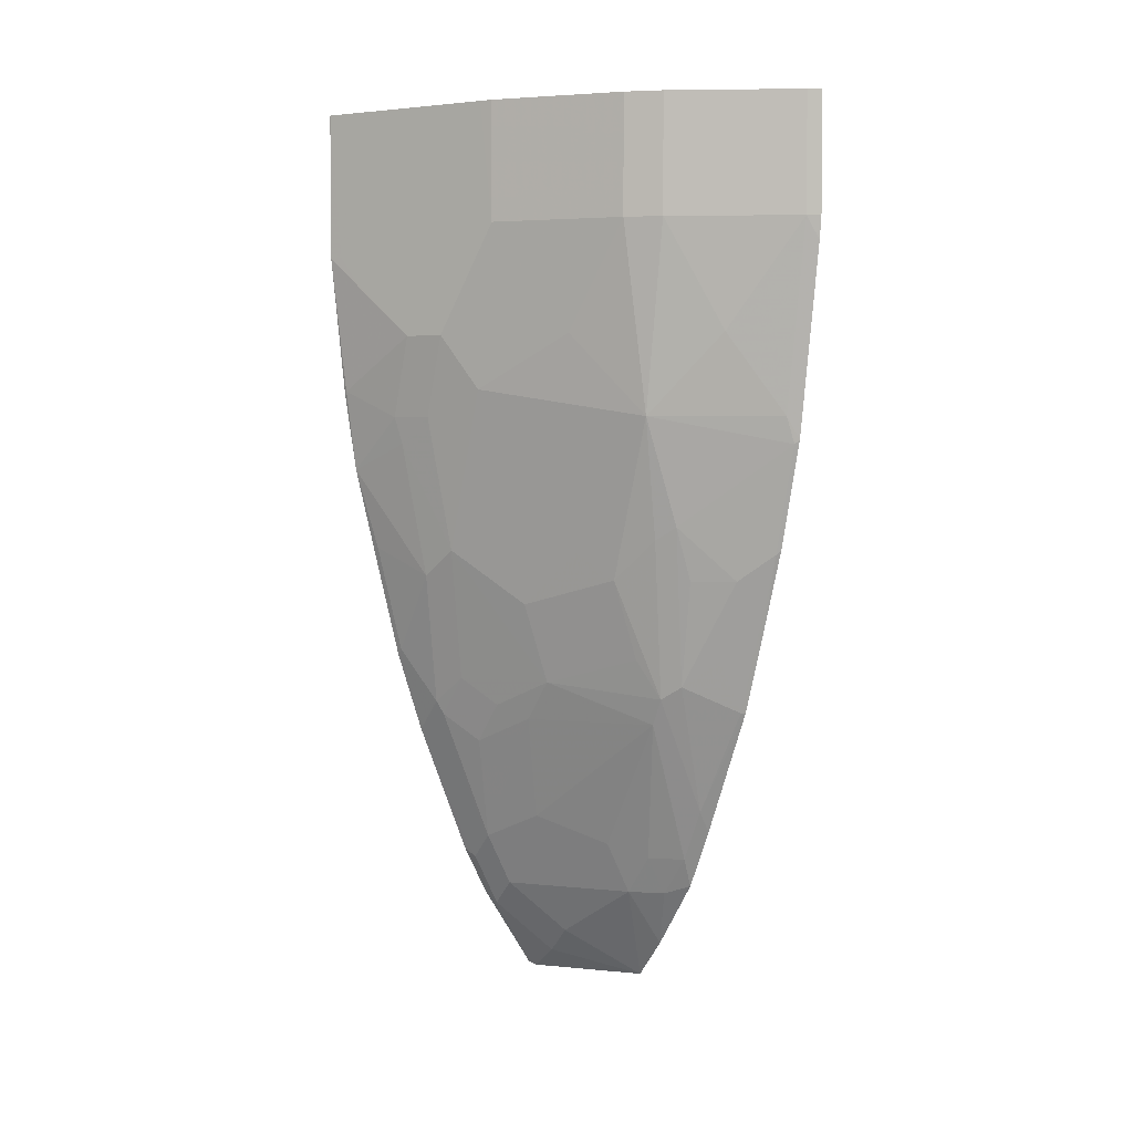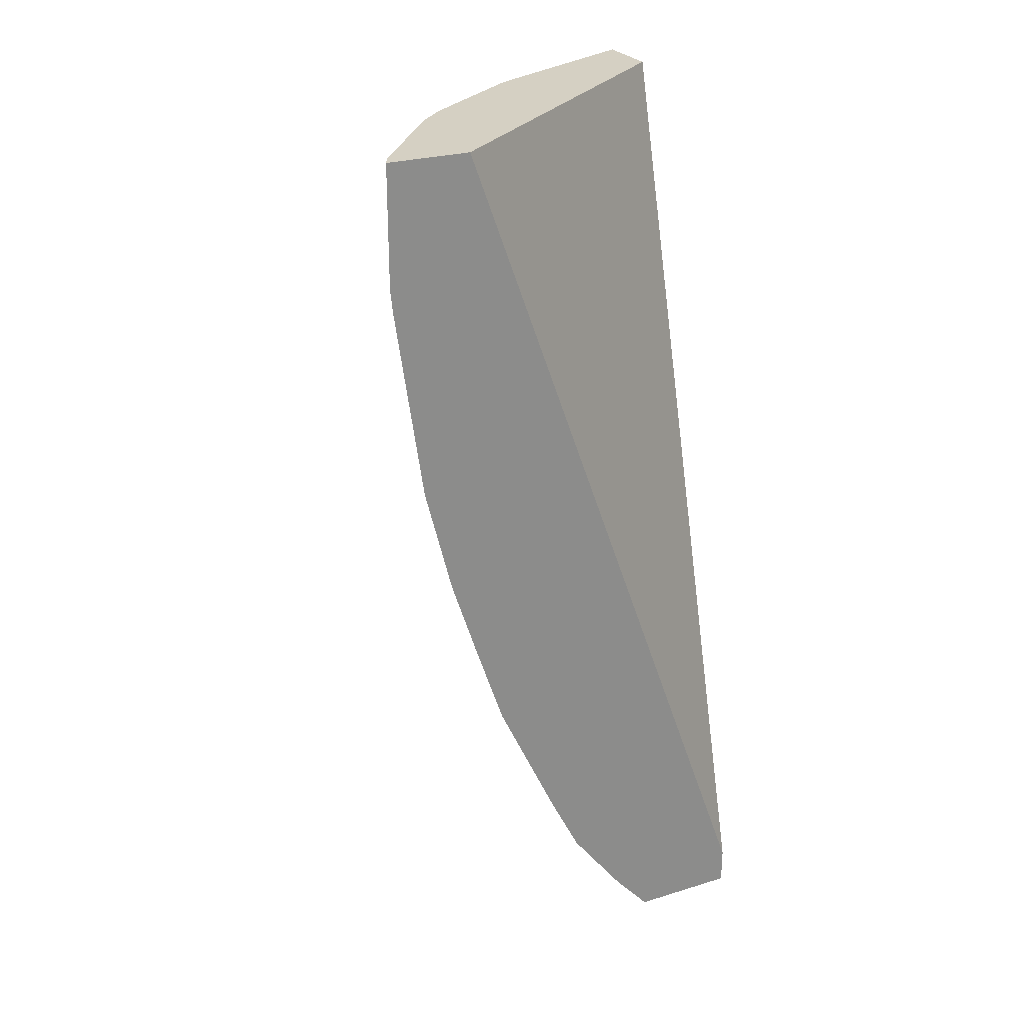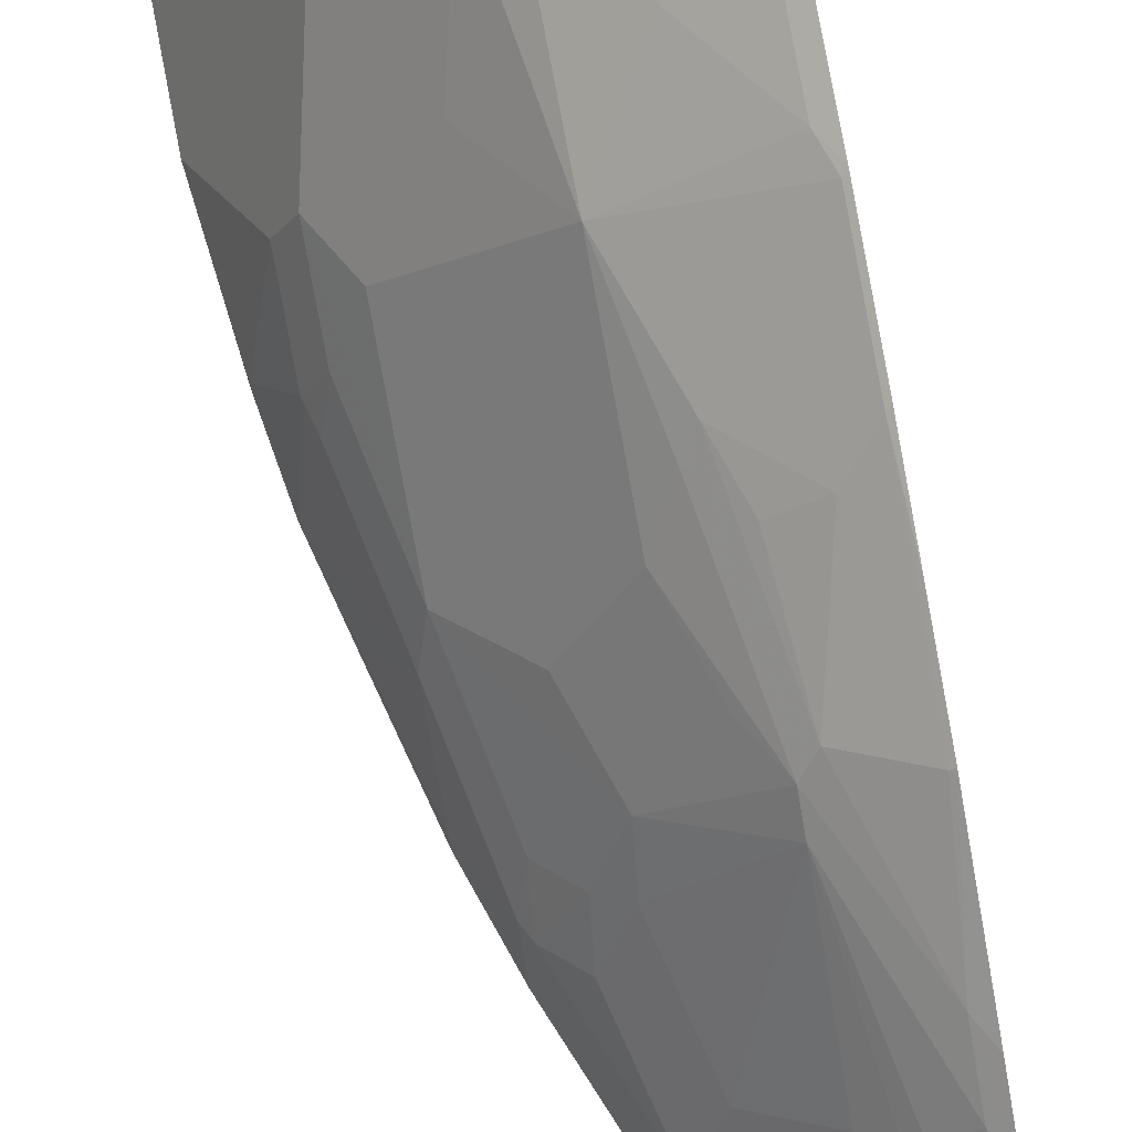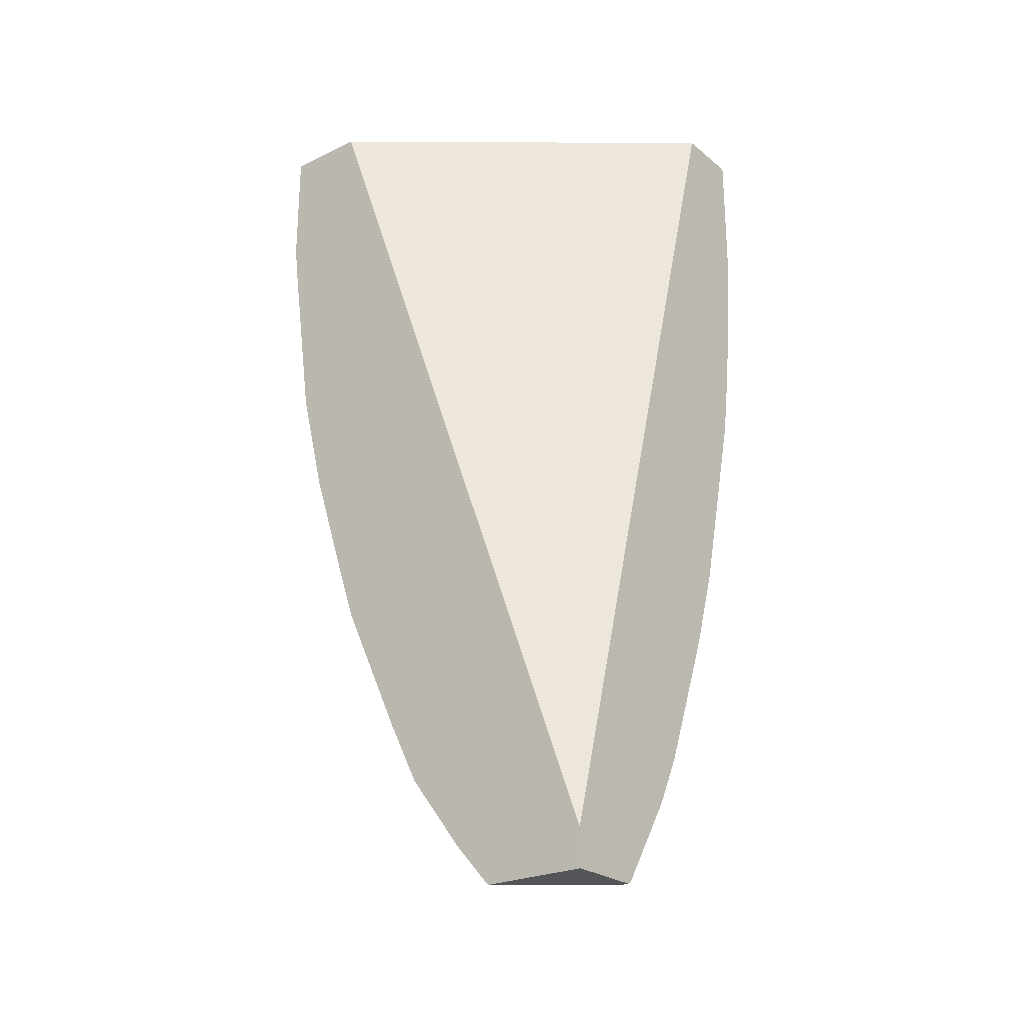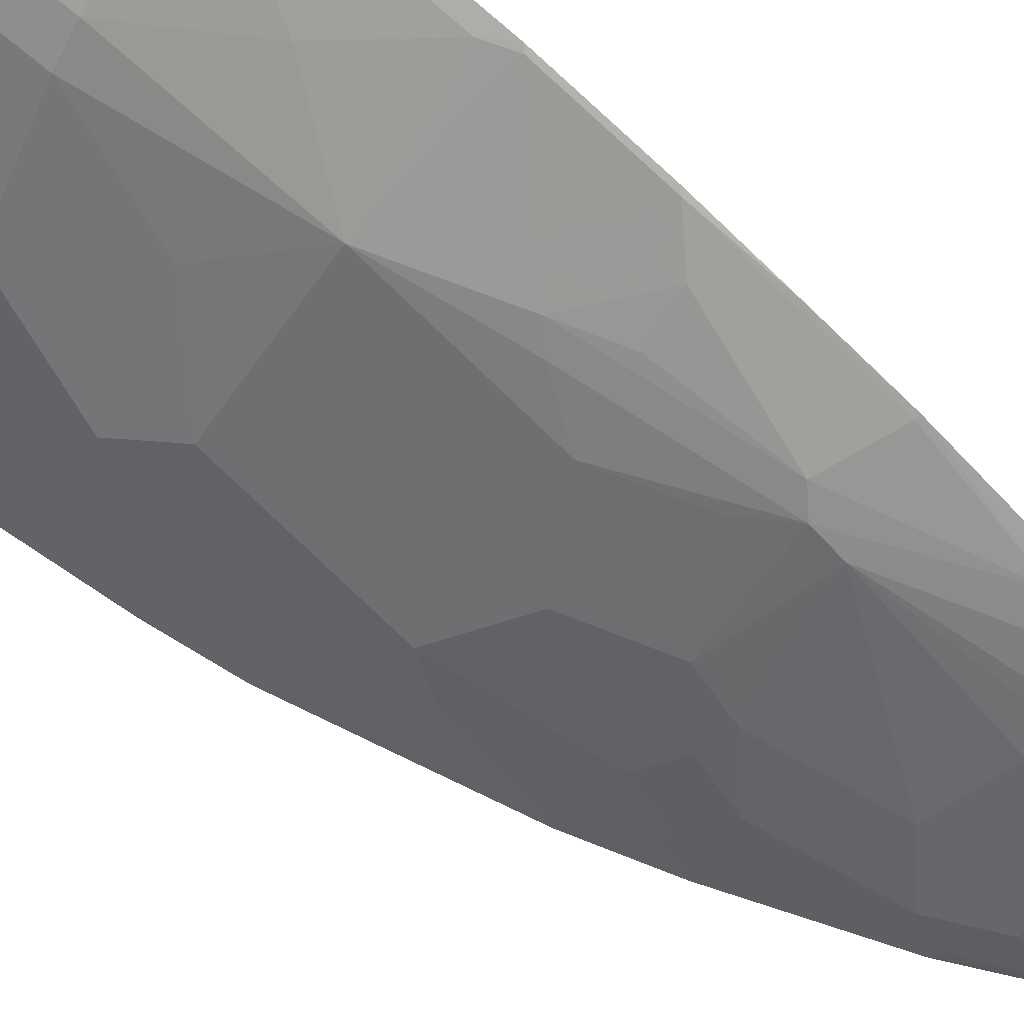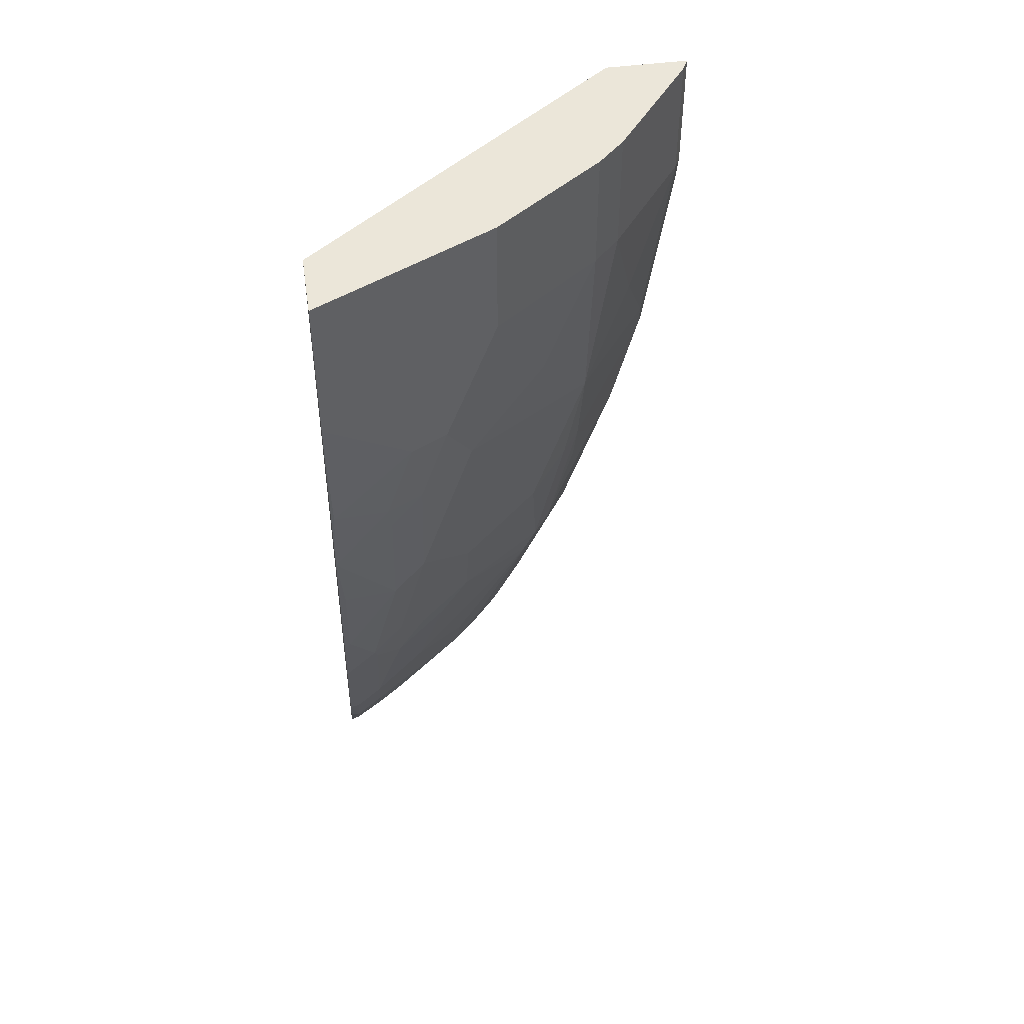
<metadata>
{"format":"obj","ext":"obj","renderer":"f3d","projection":"perspective","resolution":1024,"background":"white","views":[{"elev":3.6,"azim":-33.2,"up":"+Y"},{"elev":26.4,"azim":64.4,"up":"+Y"},{"elev":78.0,"azim":-11.1,"up":"+Z"},{"elev":-24.6,"azim":127.8,"up":"+Y"},{"elev":70.8,"azim":-49.9,"up":"+Z"},{"elev":47.5,"azim":-98.6,"up":"+Y"}]}
</metadata>
<code>
v -0.3574 -0.126 0.5228
v -0.3574 -0.126 0.4659
v -0.3621 -0.126 0.5205
v -0.3574 -0.2086 0.5228
v -0.5319 -0.126 0.2445
v -0.3574 -0.7389 0.2445
v -0.3665 -0.126 0.5182
v -0.3665 -0.2086 0.5182
v -0.3574 -0.2247 0.5211
v -0.5792 -0.126 0.2445
v -0.3574 -0.7649 0.2445
v -0.4424 -0.126 0.4613
v -0.4424 -0.2086 0.4613
v -0.3855 -0.2465 0.4993
v -0.3665 -0.3413 0.4993
v -0.3574 -0.3574 0.5021
v -0.5792 -0.126 0.2446
v -0.5792 -0.2275 0.2445
v -0.3574 -0.7649 0.317
v -0.4091 -0.7649 0.2445
v -0.4614 -0.126 0.4424
v -0.4614 -0.2086 0.4424
v -0.4424 -0.3413 0.4424
v -0.4045 -0.2844 0.4803
v -0.3602 -0.3602 0.5
v -0.3574 -0.4333 0.4832
v -0.5223 -0.126 0.3584
v -0.5751 -0.2275 0.2528
v -0.5688 -0.2465 0.2654
v -0.5498 -0.2844 0.3034
v -0.5688 -0.3243 0.2445
v -0.5688 -0.3223 0.2465
v -0.4076 -0.7489 0.2702
v -0.4091 -0.7649 0.2505
v -0.3574 -0.7355 0.3427
v -0.3887 -0.692 0.346
v -0.4076 -0.7299 0.2891
v -0.4124 -0.7627 0.2445
v -0.5182 -0.126 0.3666
v -0.5182 -0.2086 0.3666
v -0.5372 -0.2844 0.3286
v -0.5182 -0.3223 0.3476
v -0.4803 -0.2844 0.4045
v -0.3792 -0.3792 0.4811
v -0.4424 -0.3982 0.4234
v -0.4266 -0.4266 0.4313
v -0.4171 -0.4172 0.4432
v -0.3982 -0.3982 0.4621
v -0.3602 -0.4361 0.4811
v -0.3574 -0.4929 0.4639
v -0.5498 -0.3413 0.2844
v -0.5603 -0.3792 0.2445
v -0.4456 -0.711 0.2512
v -0.3574 -0.6853 0.3806
v -0.3697 -0.692 0.365
v -0.3855 -0.6636 0.3666
v -0.4076 -0.5593 0.4029
v -0.4076 -0.6541 0.346
v -0.4456 -0.6351 0.3081
v -0.4456 -0.692 0.2702
v -0.4498 -0.7051 0.2445
v -0.5372 -0.3413 0.3097
v -0.5182 -0.4361 0.3097
v -0.4993 -0.3982 0.3476
v -0.4614 -0.4361 0.3855
v -0.4424 -0.455 0.4045
v -0.4076 -0.5403 0.4124
v -0.3982 -0.5308 0.4242
v -0.4045 -0.455 0.4424
v -0.3792 -0.455 0.4621
v -0.3792 -0.5119 0.4432
v -0.3602 -0.5498 0.4432
v -0.3574 -0.5498 0.4449
v -0.5451 -0.3602 0.2868
v -0.5451 -0.4405 0.2445
v -0.5451 -0.4361 0.2488
v -0.5261 -0.455 0.2868
v -0.452 -0.7015 0.2445
v -0.4645 -0.673 0.2512
v -0.4692 -0.6679 0.2445
v -0.3574 -0.6474 0.3996
v -0.3665 -0.6257 0.4045
v -0.3665 -0.6636 0.3855
v -0.4645 -0.5593 0.3271
v -0.4614 -0.5308 0.3476
v -0.4645 -0.6541 0.2702
v -0.5072 -0.5498 0.2678
v -0.4993 -0.5308 0.2907
v -0.4803 -0.4739 0.3476
v -0.4234 -0.5119 0.4045
v -0.3574 -0.6418 0.4024
v -0.5261 -0.5162 0.2445
v -0.5261 -0.5119 0.2488
v -0.4692 -0.6636 0.2488
v -0.5072 -0.5731 0.2445
v -0.4834 -0.5783 0.2891
v -0.4803 -0.5498 0.3097
v -0.5024 -0.5593 0.2702
v -0.4692 -0.6446 0.2678
v -0.5024 -0.5783 0.2512
f 52 75 76
f 49 70 68
f 49 68 71
f 49 71 72
f 49 72 73
f 49 73 50
f 51 52 74
f 51 74 62
f 52 76 77
f 56 83 57
f 53 78 61
f 53 60 86
f 53 86 79
f 53 79 80
f 53 80 78
f 54 81 82
f 54 82 83
f 54 83 55
f 55 83 56
f 48 70 49
f 52 77 74
f 47 70 48
f 35 54 55
f 47 68 69
f 57 84 59
f 35 55 36
f 36 55 56
f 36 56 57
f 36 57 58
f 36 58 59
f 36 59 60
f 36 60 37
f 38 53 61
f 41 62 63
f 41 63 42
f 42 63 64
f 42 64 45
f 44 48 49
f 45 64 63
f 45 63 65
f 45 65 66
f 45 66 46
f 46 66 67
f 46 67 68
f 46 68 47
f 47 69 70
f 57 59 58
f 75 92 93
f 57 82 67
f 79 99 94
f 79 94 80
f 80 94 95
f 81 91 82
f 84 96 86
f 84 85 97
f 84 97 96
f 85 88 97
f 86 96 98
f 86 98 99
f 87 95 98
f 87 98 88
f 87 93 95
f 88 98 97
f 92 95 93
f 94 99 98
f 94 98 100
f 94 100 95
f 95 100 98
f 96 97 98
f 34 53 38
f 79 86 99
f 57 83 82
f 77 93 87
f 75 93 76
f 57 67 85
f 57 85 84
f 59 84 86
f 59 86 60
f 62 74 63
f 63 77 87
f 63 87 88
f 63 88 85
f 63 85 89
f 63 89 65
f 63 74 77
f 65 89 66
f 66 89 85
f 66 85 90
f 66 90 67
f 67 90 85
f 68 82 72
f 68 72 71
f 68 70 69
f 72 82 73
f 73 82 91
f 76 93 77
f 33 53 34
f 67 82 68
f 33 37 60
f 3 8 4
f 4 8 9
f 5 6 11
f 5 11 20
f 5 20 38
f 5 38 61
f 5 61 78
f 5 78 80
f 5 80 95
f 5 95 92
f 5 92 75
f 5 75 52
f 5 52 31
f 5 31 18
f 5 18 10
f 7 12 13
f 7 13 8
f 8 13 14
f 8 14 15
f 8 15 16
f 8 16 9
f 3 7 8
f 10 18 17
f 2 6 5
f 1 11 6
f 33 60 53
f 1 2 5
f 1 5 10
f 1 10 17
f 1 17 27
f 1 27 39
f 1 39 21
f 1 21 12
f 1 7 3
f 1 3 4
f 1 4 9
f 1 9 16
f 1 16 26
f 1 26 50
f 1 50 73
f 1 73 91
f 1 91 81
f 1 81 54
f 1 54 35
f 1 35 19
f 1 19 11
f 1 6 2
f 11 19 34
f 1 12 7
f 12 21 22
f 21 40 22
f 22 40 41
f 22 41 42
f 22 42 43
f 22 43 23
f 23 44 25
f 23 43 42
f 23 42 45
f 23 45 46
f 23 46 47
f 23 47 48
f 23 48 44
f 25 44 49
f 26 49 50
f 27 40 39
f 30 32 51
f 30 51 62
f 30 62 41
f 31 52 32
f 32 52 51
f 11 34 20
f 21 39 40
f 20 34 38
f 27 41 40
f 19 36 37
f 13 22 23
f 19 37 33
f 13 23 24
f 13 24 14
f 12 22 13
f 15 24 23
f 15 23 25
f 15 25 16
f 16 25 49
f 16 49 26
f 17 18 28
f 14 24 15
f 17 29 30
f 17 28 29
f 19 35 36
f 18 29 28
f 18 32 30
f 18 30 29
f 18 31 32
f 17 41 27
f 17 30 41
f 19 33 34

</code>
